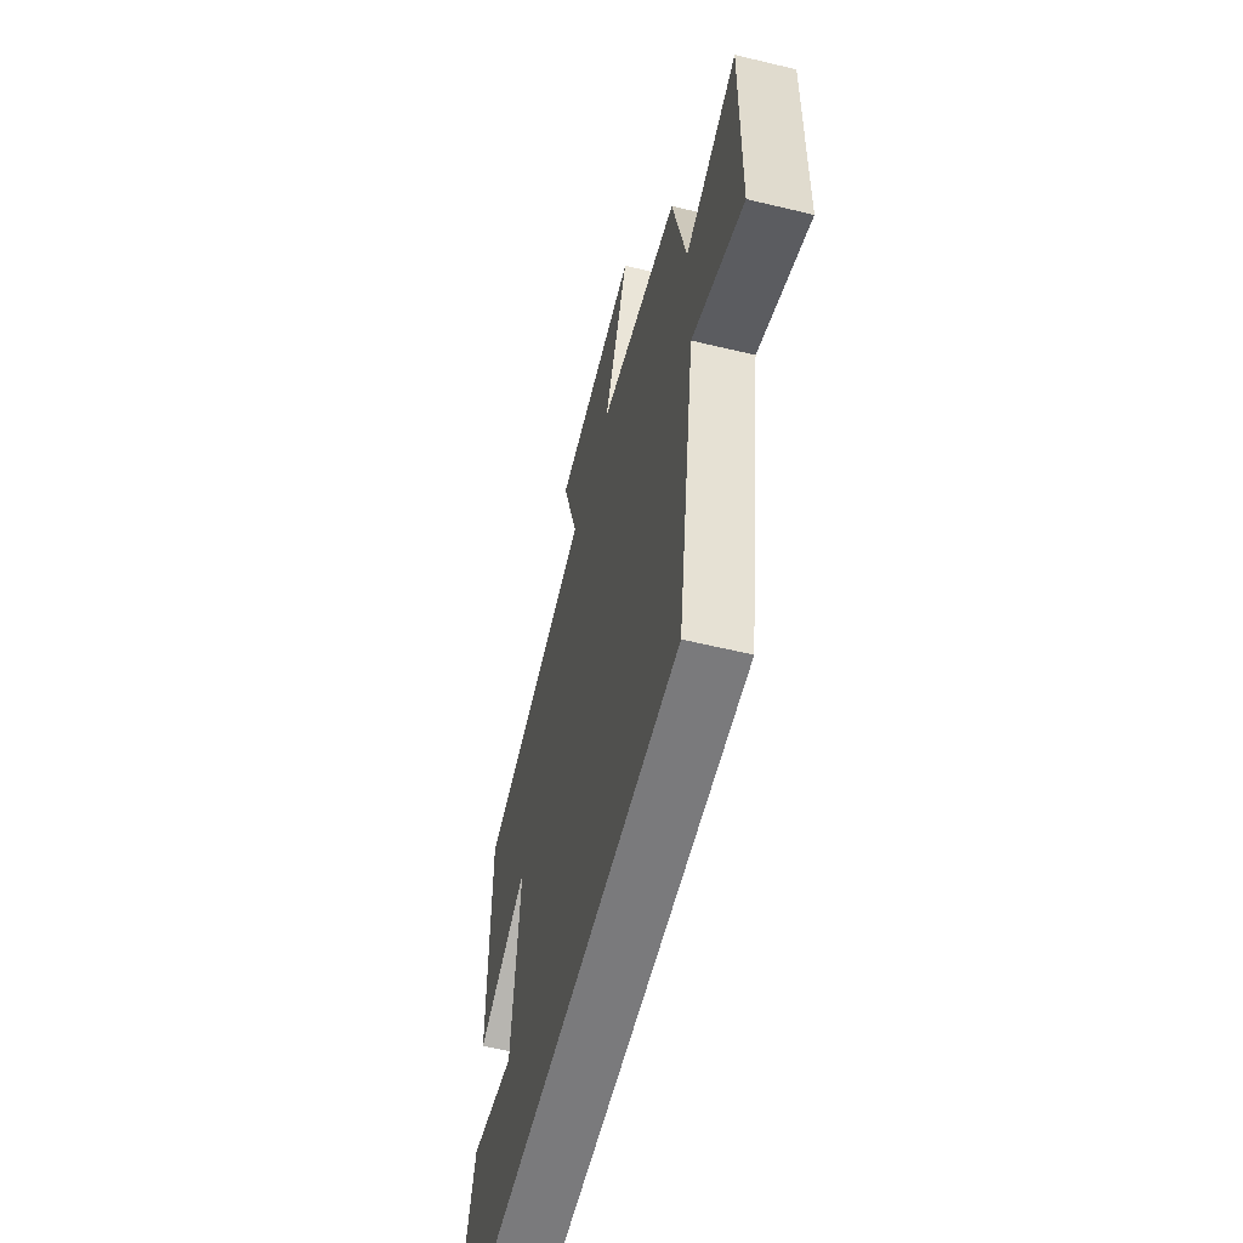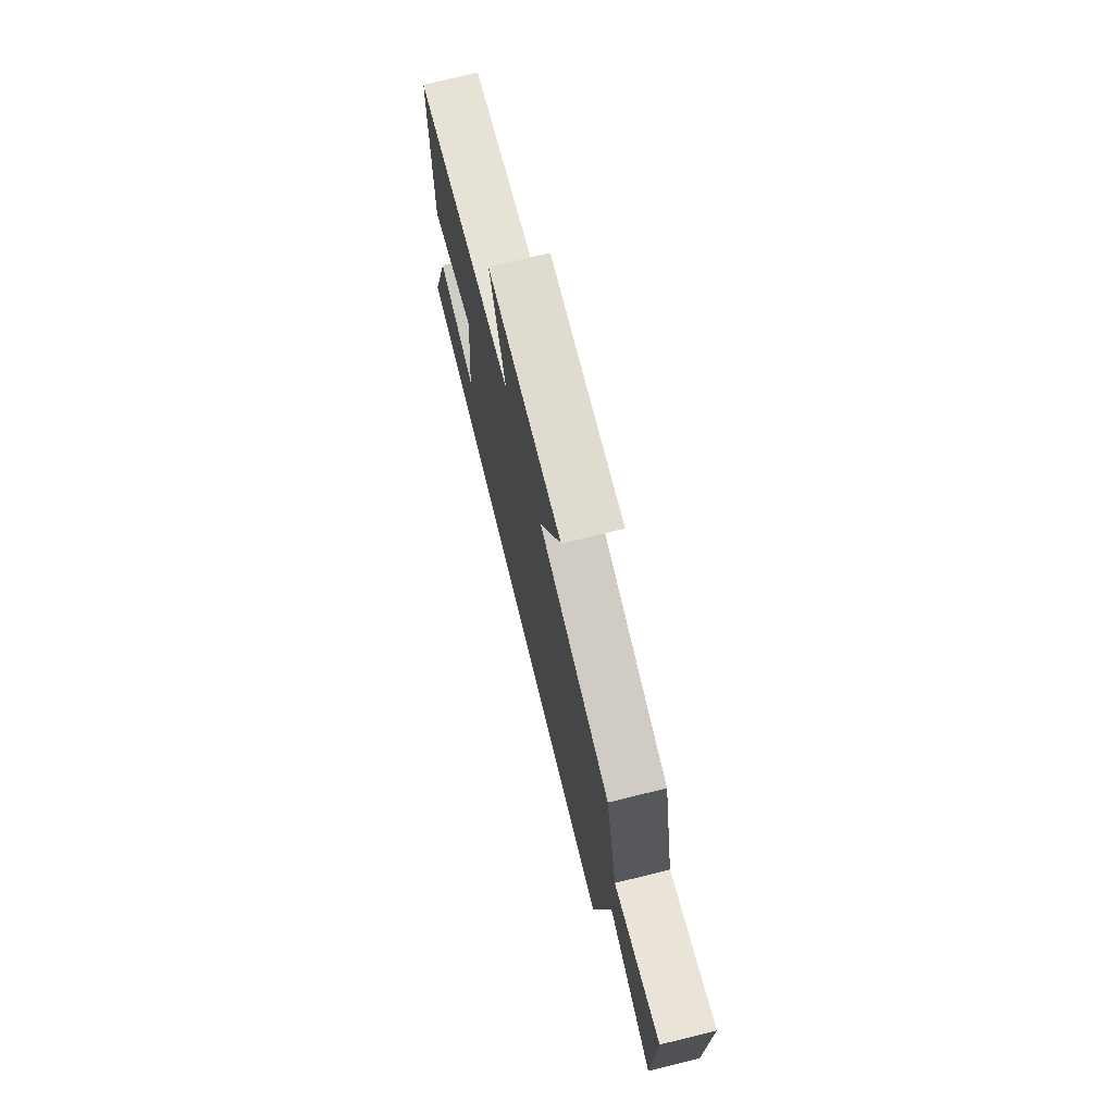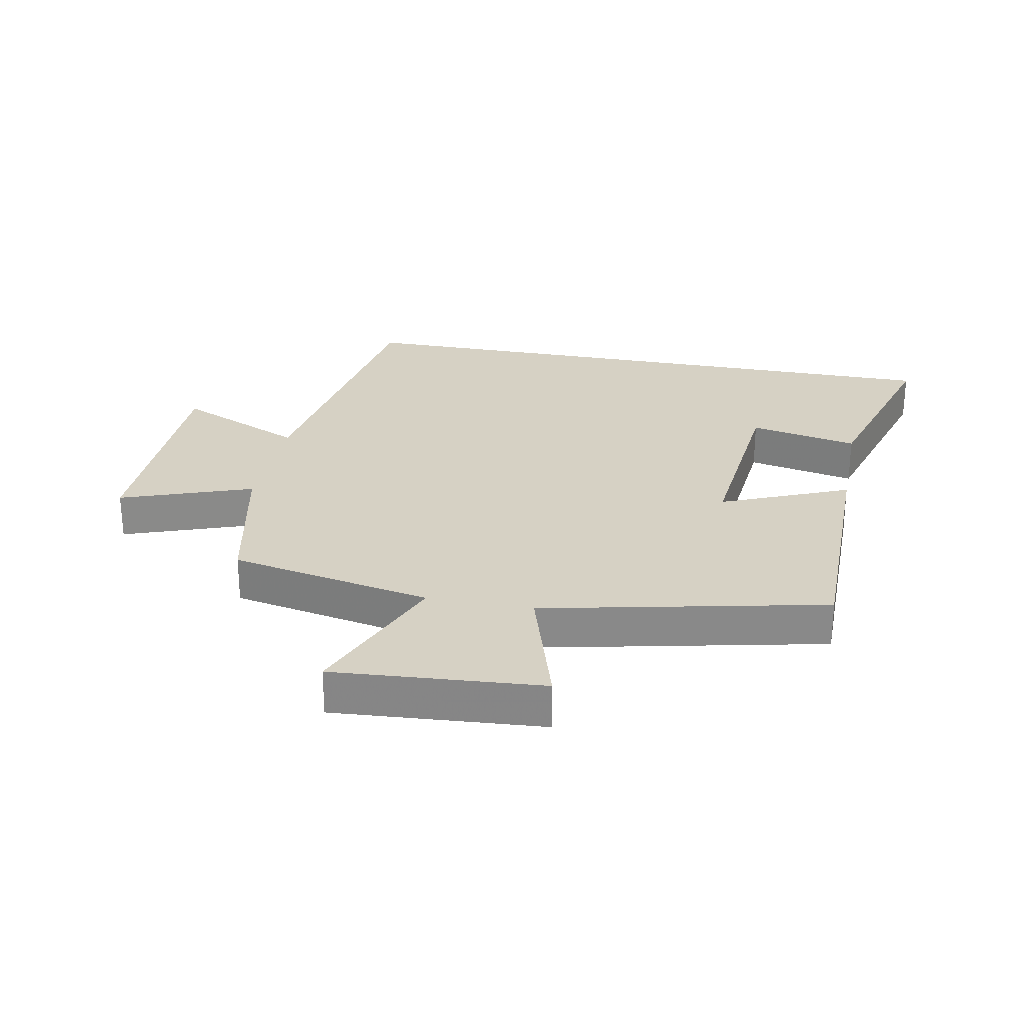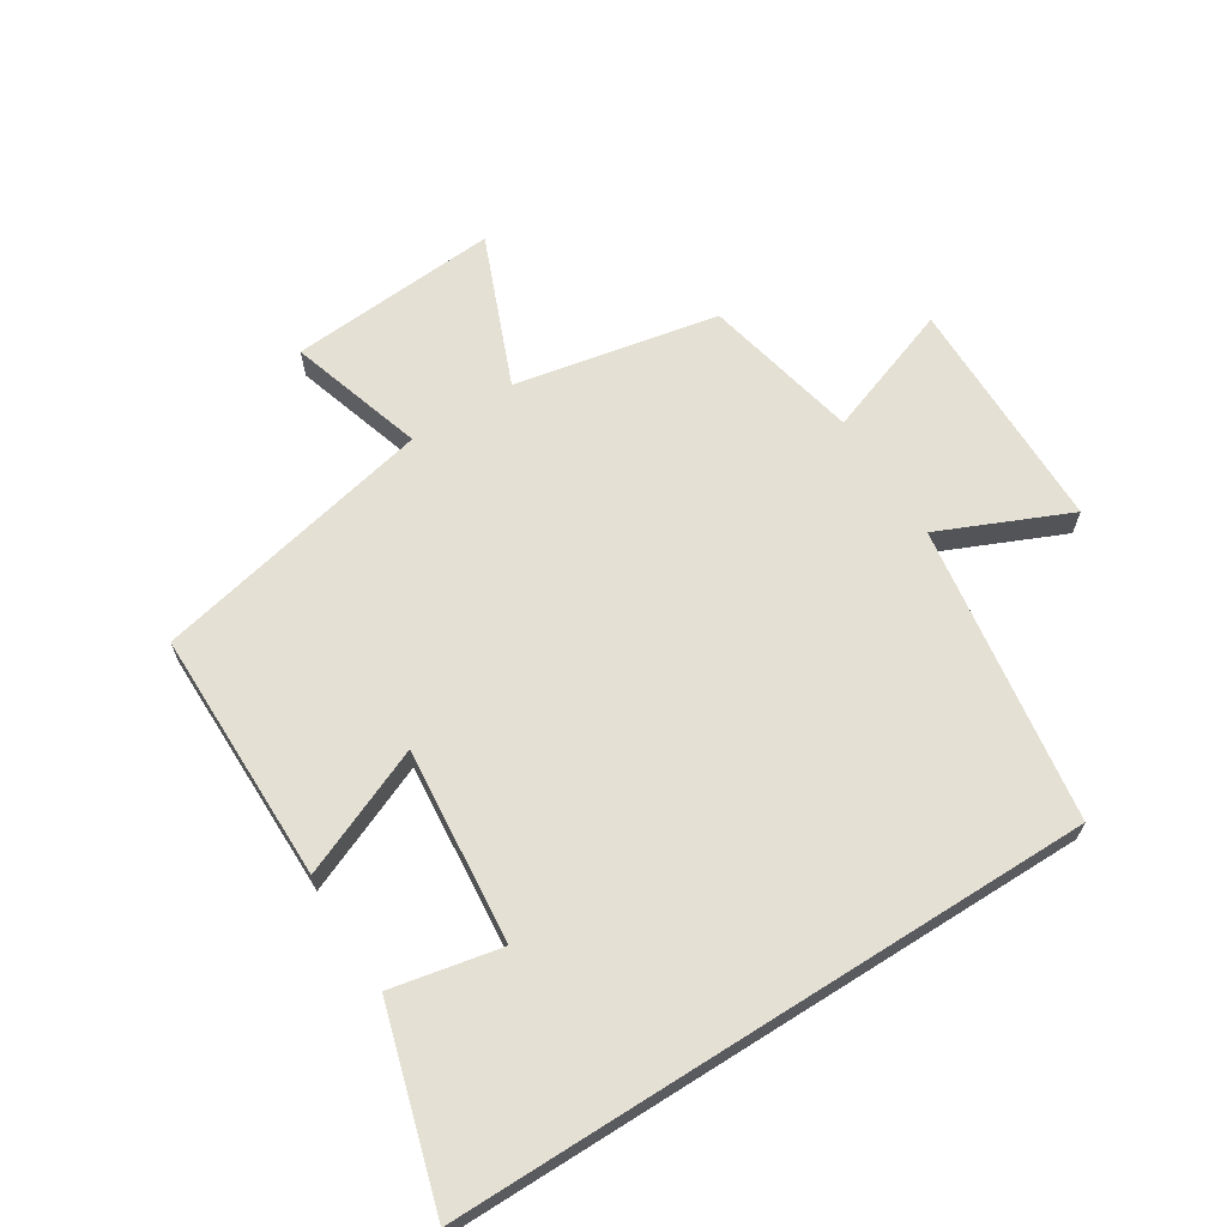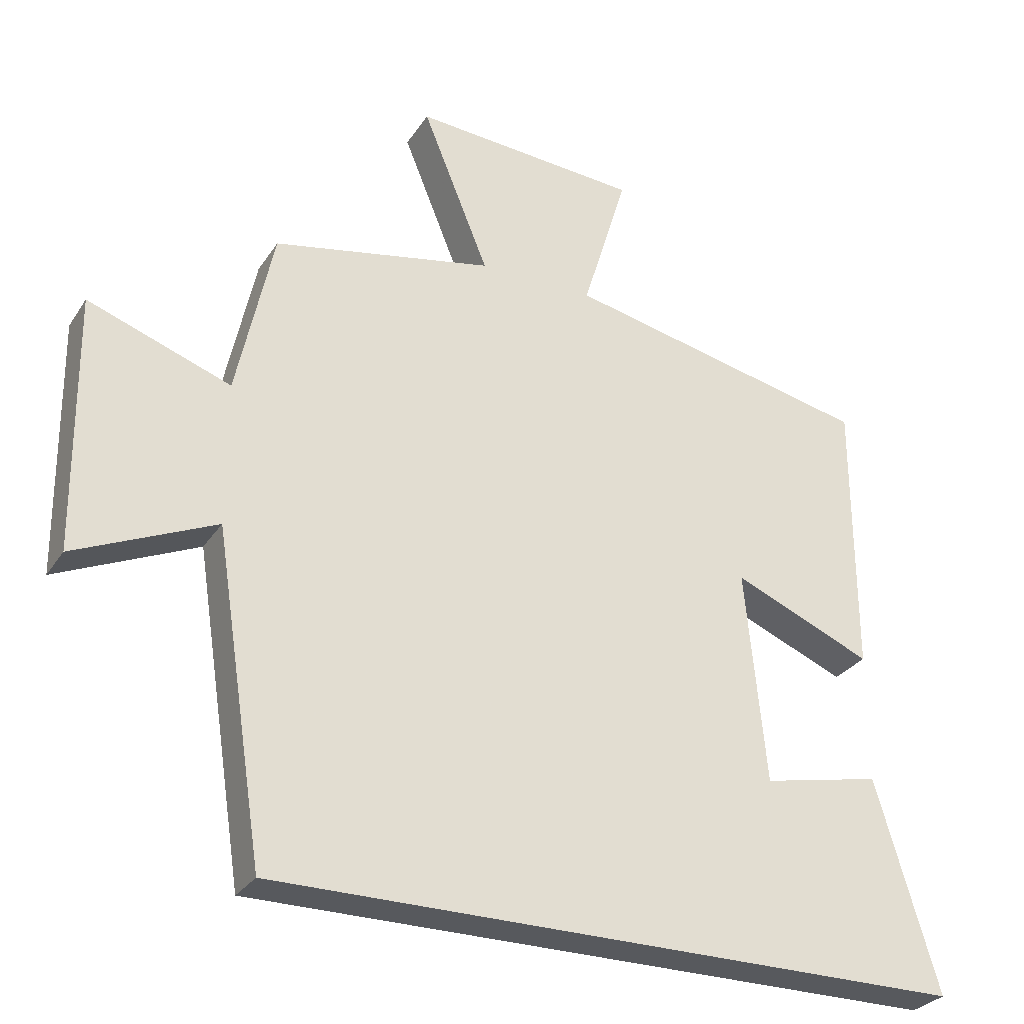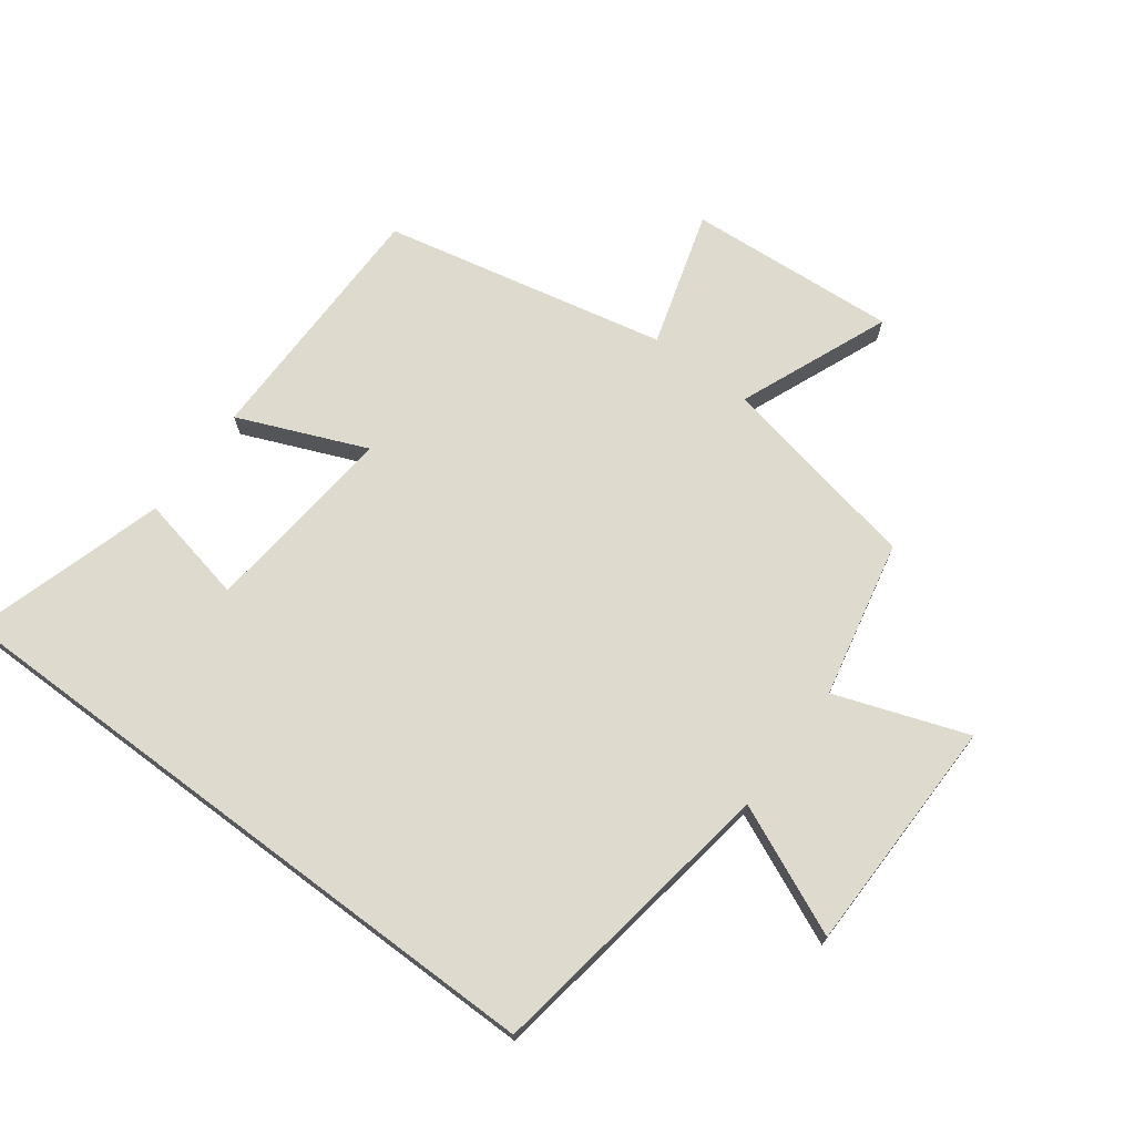
<metadata>
{"format":"obj","ext":"obj","renderer":"f3d","projection":"perspective","resolution":1024,"background":"white","views":[{"elev":-58.2,"azim":-104.0,"up":"+Z"},{"elev":73.9,"azim":-103.8,"up":"+Z"},{"elev":27.0,"azim":10.9,"up":"+Y"},{"elev":65.6,"azim":147.7,"up":"+Y"},{"elev":-29.1,"azim":-26.9,"up":"+Z"},{"elev":71.2,"azim":-143.2,"up":"+Y"}]}
</metadata>
<code>
v 0.499 0.07 0.402
v 0.5 0.07 -0.003
v 0.296 0.07 0.083
v 0.326 0.07 -0.229
v 0.5 0.07 -0.193
v 0.591 0.07 -0.5
v -0.427 0.07 -0.5
v -0.5 0.07 -0.026
v -0.706 0.07 -0.117
v -0.71 0.07 0.261
v -0.5 0.07 0.186
v -0.446 0.07 0.436
v -0.122 0.07 0.5
v -0.22 0.07 0.74
v 0.114 0.07 0.716
v 0.048 0.07 0.5
v 0.499 0 0.402
v 0.5 0 -0.003
v 0.296 0 0.083
v 0.326 0 -0.229
v 0.5 0 -0.193
v 0.591 0 -0.5
v -0.427 0 -0.5
v -0.5 0 -0.026
v -0.706 0 -0.117
v -0.71 0 0.261
v -0.5 0 0.186
v -0.446 0 0.436
v -0.122 0 0.5
v -0.22 0 0.74
v 0.114 0 0.716
v 0.048 0 0.5
f 13 14 15 16
f 11 12 13 16
f 11 16 1
f 8 9 10 11
f 4 5 6 7
f 3 4 7 8
f 1 2 3
f 1 3 8 11
f 32 31 30 29
f 32 29 28 27
f 17 32 27
f 27 26 25 24
f 23 22 21 20
f 24 23 20 19
f 19 18 17
f 27 24 19 17
f 1 17 18 2
f 2 18 19 3
f 3 19 20 4
f 4 20 21 5
f 5 21 22 6
f 6 22 23 7
f 7 23 24 8
f 8 24 25 9
f 9 25 26 10
f 10 26 27 11
f 11 27 28 12
f 12 28 29 13
f 13 29 30 14
f 14 30 31 15
f 15 31 32 16
f 16 32 17 1

</code>
